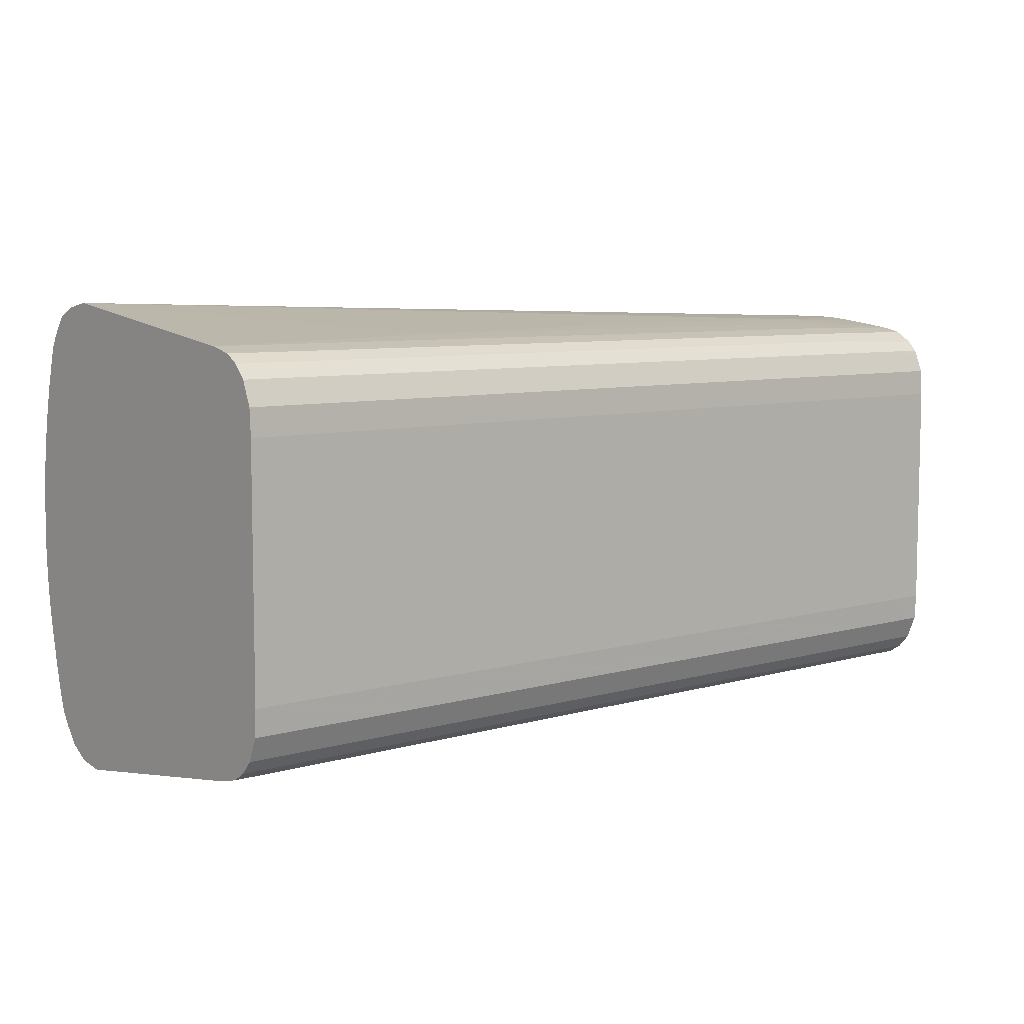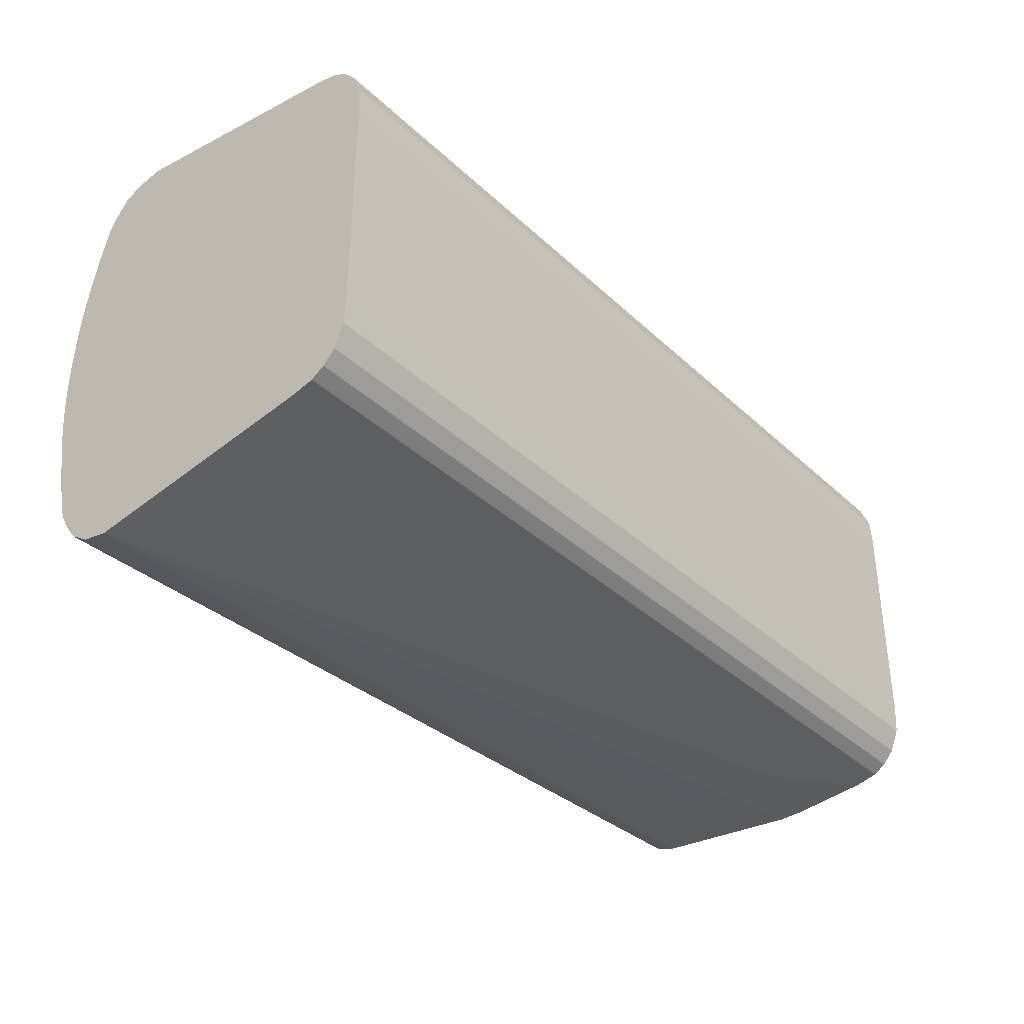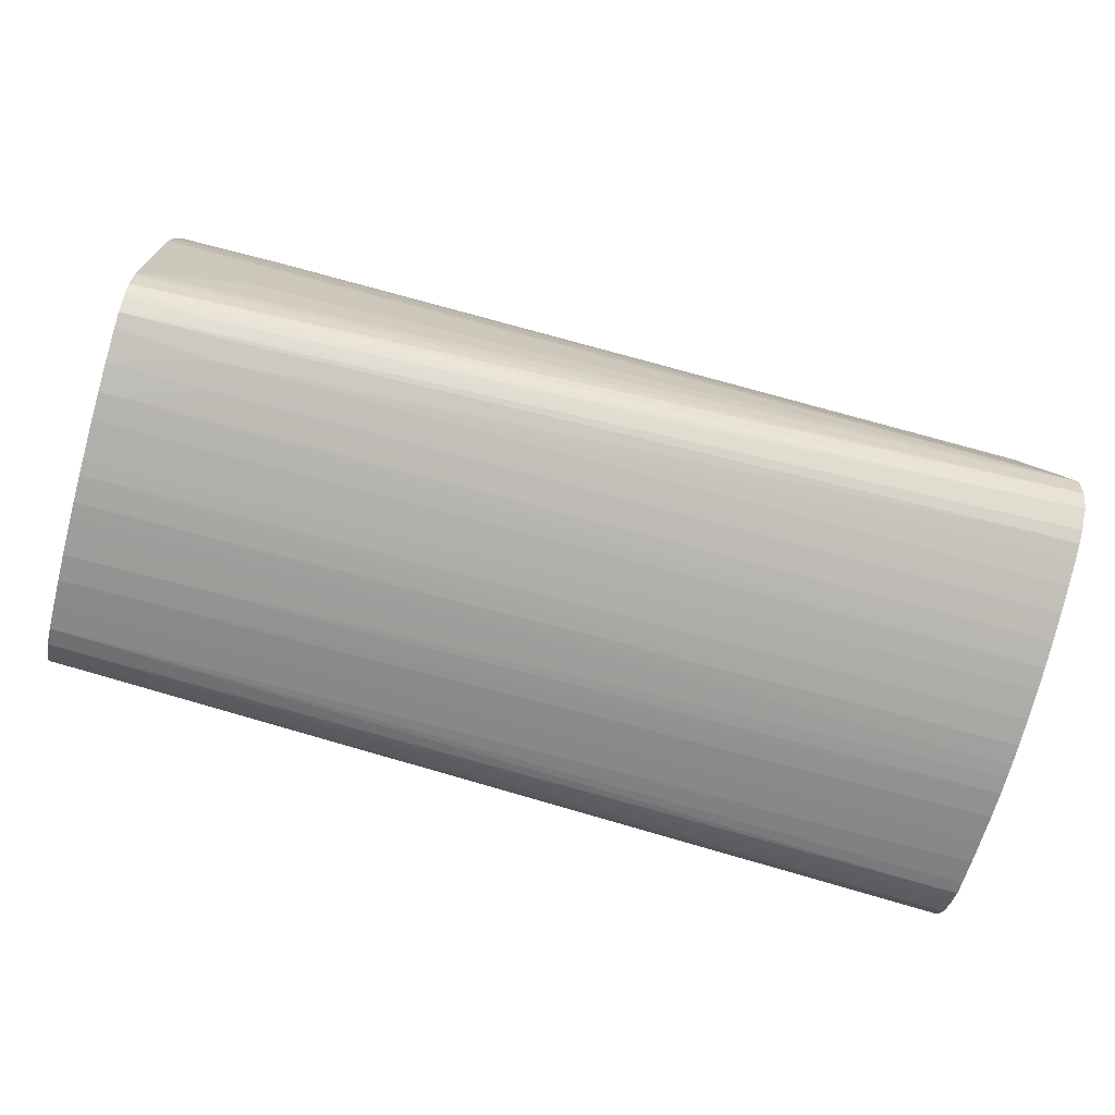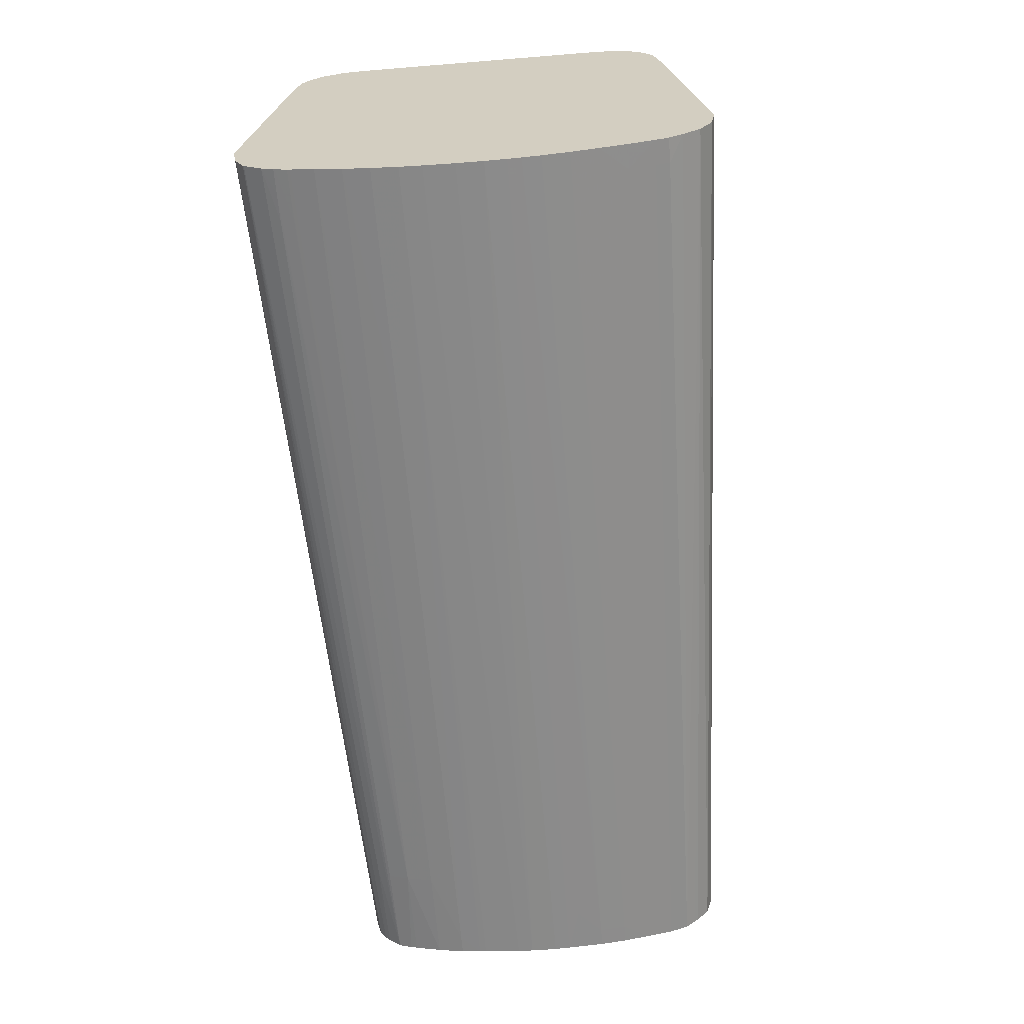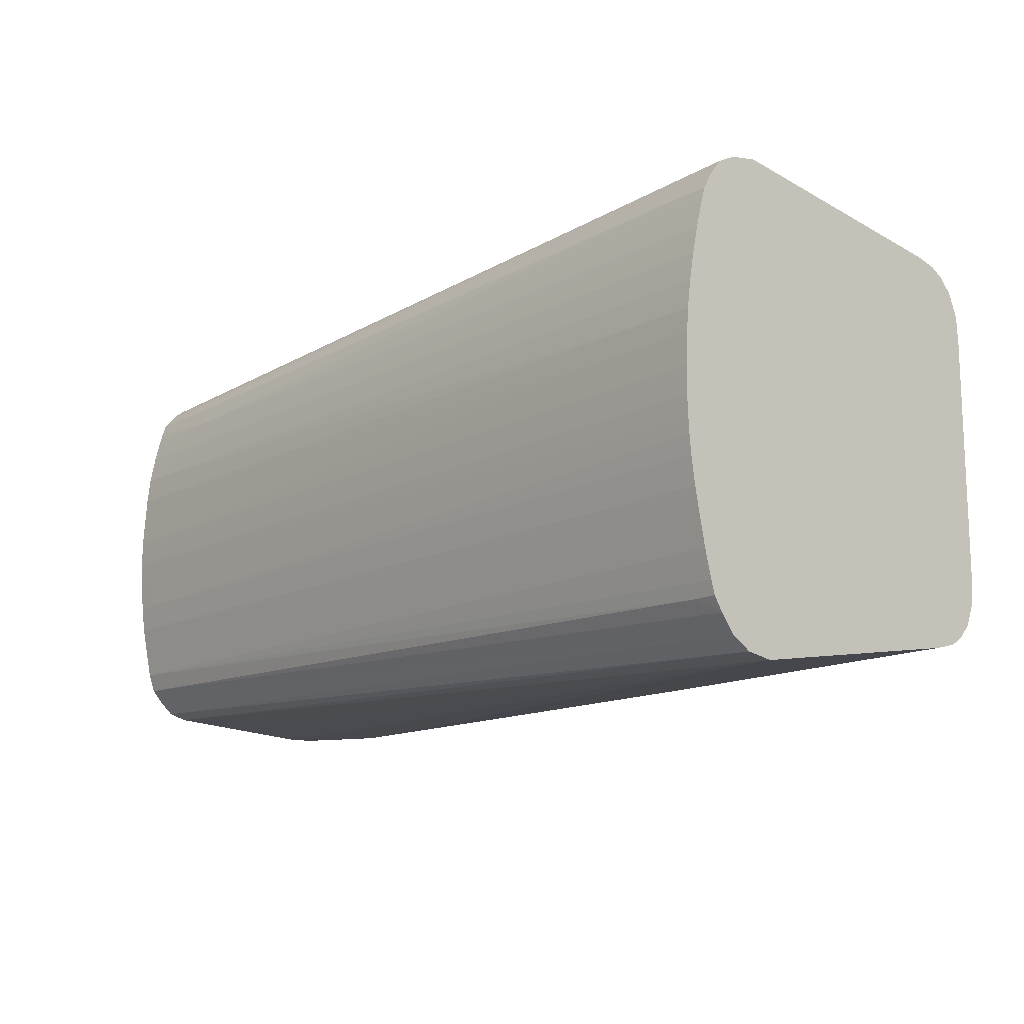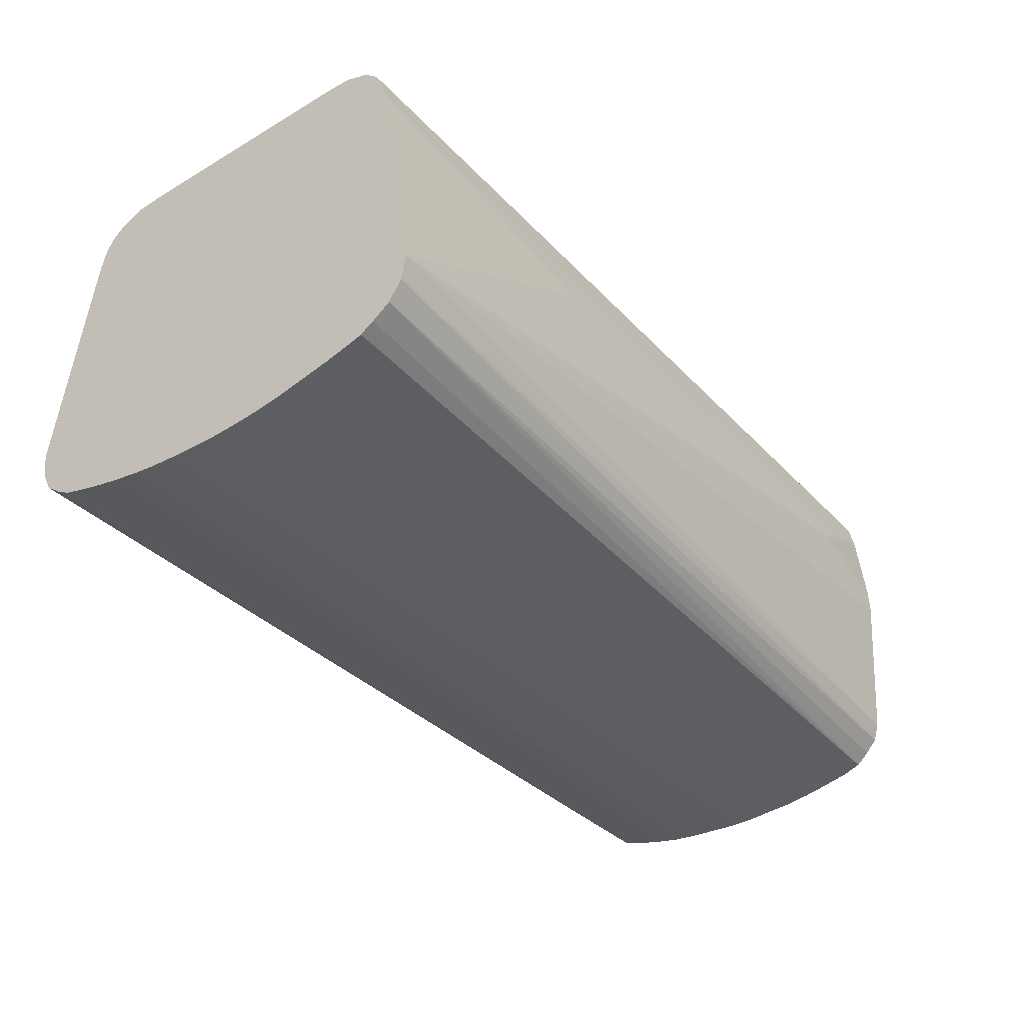
<metadata>
{"format":"obj","ext":"obj","renderer":"f3d","projection":"perspective","resolution":1024,"background":"white","views":[{"elev":7.2,"azim":-40.1,"up":"+Y"},{"elev":-35.8,"azim":-50.3,"up":"+Y"},{"elev":-74.3,"azim":164.9,"up":"+Z"},{"elev":-63.4,"azim":-85.3,"up":"+Z"},{"elev":-13.7,"azim":-130.6,"up":"+Y"},{"elev":-37.0,"azim":-52.8,"up":"+Z"}]}
</metadata>
<code>
v 0.1036 0.02538 -0.06701
v 0.1036 0.02534 -0.0673
v 0.1036 0.02158 -0.04082
v 0.1324 0.02208 -0.04373
v 0.1615 0.02253 -0.04664
v 0.1935 0.02253 -0.04664
v 0.2044 0.02256 -0.04943
v 0.2044 0.02269 -0.05246
v 0.1935 0.02245 -0.0641
v 0.2044 0.02145 -0.06918
v 0.1036 0.02482 -0.06994
v 0.2044 0.02131 -0.06994
v 0.1036 0.02103 -0.03856
v 0.1324 0.02158 -0.04082
v 0.1935 0.02208 -0.04373
v 0.2044 0.02143 -0.04082
v 0.2044 0.02215 -0.04586
v 0.1036 0.02474 -0.07014
v 0.2044 0.02073 -0.07206
v 0.1036 0.02097 -0.03832
v 0.1062 0.02097 -0.03832
v 0.1935 0.02158 -0.04082
v 0.1353 0.02158 -0.04082
v 0.2044 0.02127 -0.04003
v 0.1036 0.02379 -0.07201
v 0.2044 0.02007 -0.07296
v 0.1036 0.02004 -0.03687
v 0.1295 0.02004 -0.03687
v 0.1935 0.02004 -0.03688
v 0.1935 0.02095 -0.03833
v 0.2044 0.02088 -0.03846
v 0.1036 0.02367 -0.07212
v 0.1935 0.01971 -0.07362
v 0.2044 0.01955 -0.07346
v 0.1036 0.01872 -0.03571
v 0.1965 0.01858 -0.03559
v 0.2044 0.01964 -0.03654
v 0.2044 0.02001 -0.0371
v 0.1036 0.02169 -0.07357
v 0.2044 0.01817 -0.07465
v 0.1036 0.01858 -0.03559
v 0.2044 0.01792 -0.03532
v 0.2044 0.01856 -0.03559
v 0.1091 0.02033 -0.07427
v 0.1062 0.02034 -0.07428
v 0.1036 0.02034 -0.07428
v 0.1935 0.01826 -0.0747
v 0.2044 0.01671 -0.07514
v 0.1036 0.01625 -0.03466
v 0.2044 0.01601 -0.03456
v 0.1935 0.01601 -0.07545
v 0.1091 0.01888 -0.0747
v 0.1036 0.0202 -0.07432
v 0.2044 0.01603 -0.07533
v 0.1036 0.01601 -0.03456
v 0.2044 0.0131 -0.0344
v 0.2044 0.0131 -0.07606
v 0.1935 0.0131 -0.0761
v 0.1036 0.01601 -0.07545
v 0.1036 0.01861 -0.07477
v 0.1062 0.01888 -0.0747
v 0.1036 0.01888 -0.0747
v 0.1036 0.0131 -0.0344
v 0.2044 -0.0131 -0.0344
v 0.2044 0.01018 -0.07661
v 0.2023 0.01018 -0.07662
v 0.1906 0.0131 -0.0761
v 0.1036 0.0131 -0.07608
v 0.1036 -0.0131 -0.0344
v 0.2044 -0.01601 -0.03456
v 0.2044 0.008022 -0.07686
v 0.115 0.007273 -0.07698
v 0.1036 0.007273 -0.07698
v 0.1324 0.01018 -0.07661
v 0.1237 0.01018 -0.0766
v 0.1062 0.01018 -0.07659
v 0.1036 0.01018 -0.07659
v 0.1036 -0.01573 -0.03455
v 0.1208 -0.01601 -0.03456
v 0.2044 -0.01858 -0.03558
v 0.2044 0.007273 -0.07694
v 0.115 0.004781 -0.07716
v 0.1036 0.004831 -0.07716
v 0.1036 0.009905 -0.07663
v 0.1036 -0.01601 -0.03456
v 0.1036 -0.01858 -0.03558
v 0.2044 -0.01896 -0.03592
v 0.112 -0.02004 -0.03687
v 0.2044 0.005285 -0.07707
v 0.2044 0.004596 -0.07712
v 0.2044 0.003143 -0.07722
v 0.2044 0.001884 -0.07729
v 0.2044 0.001455 -0.07732
v 0.1324 0.001455 -0.07732
v 0.1036 0.001455 -0.07732
v 0.1036 -0.02004 -0.03687
v 0.2044 -0.02004 -0.03688
v 0.1036 -0.02087 -0.03819
v 0.2044 -0.0007077 -0.07732
v 0.1586 -0.001452 -0.07734
v 0.1382 -0.001452 -0.07735
v 0.1179 -0.001452 -0.07736
v 0.1036 -0.001452 -0.07736
v 0.1036 0.001175 -0.07733
v 0.2044 -0.02095 -0.03833
v 0.1036 -0.02096 -0.03833
v 0.112 -0.02096 -0.03833
v 0.2044 -0.001452 -0.07732
v 0.1965 -0.001452 -0.07733
v 0.1877 -0.001452 -0.07733
v 0.1091 -0.003759 -0.07726
v 0.1062 -0.003774 -0.07726
v 0.1036 -0.003784 -0.07726
v 0.1965 -0.02158 -0.04082
v 0.2044 -0.02157 -0.04082
v 0.1036 -0.02157 -0.04082
v 0.1324 -0.02158 -0.04082
v 0.2044 -0.003165 -0.07722
v 0.1994 -0.003195 -0.07722
v 0.1703 -0.00338 -0.07723
v 0.1295 -0.003634 -0.07725
v 0.1994 -0.004653 -0.07712
v 0.1036 -0.005243 -0.07716
v 0.1673 -0.0223 -0.04373
v 0.1965 -0.02229 -0.04373
v 0.2044 -0.02257 -0.04955
v 0.1935 -0.02293 -0.04664
v 0.1036 -0.02564 -0.06689
v 0.1353 -0.02297 -0.04664
v 0.1353 -0.02229 -0.04373
v 0.1557 -0.0223 -0.04373
v 0.2044 -0.007275 -0.07693
v 0.2023 -0.007275 -0.07694
v 0.1062 -0.007275 -0.07697
v 0.1036 -0.007275 -0.07697
v 0.1965 -0.007275 -0.07694
v 0.1673 -0.02297 -0.04664
v 0.2044 -0.02268 -0.05246
v 0.1036 -0.02521 -0.06933
v 0.2044 -0.02144 -0.06992
v 0.1848 -0.02289 -0.06119
v 0.2044 -0.01019 -0.07656
v 0.2023 -0.01019 -0.07656
v 0.1036 -0.01019 -0.07656
v 0.1965 -0.01019 -0.07656
v 0.1036 -0.02513 -0.06977
v 0.2044 -0.02083 -0.07198
v 0.2044 -0.0131 -0.076
v 0.1036 -0.0131 -0.076
v 0.1036 -0.02375 -0.07194
v 0.2044 -0.02049 -0.07235
v 0.2044 -0.01601 -0.0754
v 0.1062 -0.01601 -0.07541
v 0.1036 -0.01601 -0.0754
v 0.1036 -0.02185 -0.07336
v 0.2044 -0.01803 -0.07468
v 0.2044 -0.01911 -0.07376
v 0.2044 -0.01949 -0.07343
v 0.2044 -0.01751 -0.07487
v 0.1062 -0.02034 -0.07428
v 0.1062 -0.01888 -0.0747
v 0.1036 -0.01888 -0.0747
v 0.1036 -0.01628 -0.07534
v 0.1036 -0.02034 -0.07428
f 1 2 11
f 1 11 18
f 1 18 25
f 1 25 32
f 1 32 39
f 1 39 46
f 1 46 53
f 1 53 62
f 1 62 60
f 1 60 59
f 1 59 68
f 1 68 77
f 1 77 84
f 1 84 73
f 1 73 83
f 1 83 95
f 1 95 104
f 1 104 103
f 1 103 113
f 1 113 123
f 1 123 135
f 1 135 144
f 1 144 149
f 1 149 154
f 1 154 163
f 1 163 162
f 1 162 164
f 1 164 155
f 1 155 150
f 1 150 146
f 1 146 139
f 1 139 128
f 1 128 116
f 1 116 106
f 1 106 98
f 1 98 96
f 1 96 86
f 1 86 85
f 1 85 78
f 1 78 69
f 1 69 63
f 1 63 55
f 1 55 49
f 1 49 41
f 1 41 35
f 1 35 27
f 1 27 20
f 1 20 13
f 1 13 3
f 1 3 4
f 1 4 5
f 1 5 6
f 1 6 7
f 1 7 8
f 1 8 9
f 1 9 10
f 1 10 2
f 2 10 12
f 2 12 11
f 3 13 14
f 3 14 4
f 4 14 23
f 4 23 15
f 4 15 6
f 4 6 5
f 6 15 16
f 6 16 17
f 6 17 7
f 7 17 16
f 7 16 24
f 7 24 31
f 7 31 38
f 7 38 37
f 7 37 43
f 7 43 42
f 7 42 50
f 7 50 56
f 7 56 64
f 7 64 70
f 7 70 80
f 7 80 87
f 7 87 97
f 7 97 105
f 7 105 115
f 7 115 126
f 7 126 138
f 7 138 140
f 7 140 147
f 7 147 151
f 7 151 158
f 7 158 157
f 7 157 156
f 7 156 159
f 7 159 152
f 7 152 148
f 7 148 142
f 7 142 132
f 7 132 118
f 7 118 108
f 7 108 99
f 7 99 93
f 7 93 92
f 7 92 91
f 7 91 90
f 7 90 89
f 7 89 81
f 7 81 71
f 7 71 65
f 7 65 57
f 7 57 54
f 7 54 48
f 7 48 40
f 7 40 34
f 7 34 26
f 7 26 19
f 7 19 12
f 7 12 10
f 7 10 8
f 8 10 9
f 11 12 19
f 11 19 18
f 13 20 21
f 13 21 22
f 13 22 23
f 13 23 14
f 15 22 16
f 15 23 22
f 16 22 24
f 18 19 25
f 19 26 25
f 20 27 28
f 20 28 21
f 21 28 29
f 21 29 30
f 21 30 22
f 22 30 31
f 22 31 24
f 25 26 33
f 25 33 32
f 26 34 33
f 27 35 28
f 28 35 36
f 28 36 29
f 29 36 37
f 29 37 38
f 29 38 31
f 29 31 30
f 32 33 40
f 32 40 39
f 33 34 40
f 35 41 36
f 36 42 43
f 36 43 37
f 36 41 42
f 39 44 45
f 39 45 46
f 39 40 47
f 39 47 44
f 40 48 47
f 41 49 42
f 42 49 50
f 44 47 51
f 44 51 45
f 45 51 52
f 45 52 53
f 45 53 46
f 47 48 51
f 48 54 51
f 49 55 50
f 50 55 63
f 50 63 56
f 51 54 57
f 51 57 58
f 51 58 67
f 51 67 59
f 51 59 60
f 51 60 61
f 51 61 52
f 52 61 53
f 53 61 62
f 56 63 69
f 56 69 64
f 57 65 66
f 57 66 58
f 58 66 67
f 59 67 68
f 60 62 61
f 64 69 79
f 64 79 70
f 65 71 66
f 66 71 72
f 66 72 73
f 66 73 74
f 66 74 67
f 67 74 68
f 68 74 75
f 68 75 76
f 68 76 77
f 69 78 79
f 70 79 86
f 70 86 80
f 71 81 72
f 72 82 83
f 72 83 73
f 72 81 82
f 73 84 76
f 73 76 75
f 73 75 74
f 76 84 77
f 78 85 79
f 79 85 86
f 80 86 96
f 80 96 88
f 80 88 87
f 81 89 82
f 82 89 90
f 82 90 91
f 82 91 92
f 82 92 93
f 82 93 83
f 83 94 95
f 83 93 94
f 87 88 97
f 88 96 98
f 88 98 97
f 93 99 100
f 93 100 101
f 93 101 102
f 93 102 103
f 93 103 94
f 94 103 104
f 94 104 95
f 97 98 105
f 98 106 107
f 98 107 105
f 99 108 109
f 99 109 110
f 99 110 100
f 100 110 111
f 100 111 101
f 101 111 102
f 102 111 103
f 103 111 112
f 103 112 113
f 105 114 115
f 105 107 114
f 106 116 117
f 106 117 114
f 106 114 107
f 108 118 119
f 108 119 120
f 108 120 121
f 108 121 111
f 108 111 109
f 109 111 110
f 111 121 122
f 111 122 123
f 111 123 112
f 112 123 113
f 114 124 125
f 114 125 115
f 114 117 131
f 114 131 124
f 115 125 127
f 115 127 126
f 116 128 129
f 116 129 130
f 116 130 131
f 116 131 117
f 118 132 133
f 118 133 122
f 118 122 119
f 119 122 120
f 120 122 121
f 122 133 123
f 123 134 135
f 123 133 136
f 123 136 134
f 124 131 137
f 124 137 125
f 125 137 127
f 126 127 138
f 127 137 128
f 127 128 138
f 128 137 129
f 128 139 140
f 128 140 141
f 128 141 138
f 129 137 131
f 129 131 130
f 132 142 143
f 132 143 133
f 133 143 136
f 134 136 143
f 134 143 145
f 134 145 135
f 135 145 144
f 138 141 140
f 139 146 140
f 140 146 147
f 142 148 143
f 143 148 149
f 143 149 145
f 144 145 149
f 146 150 147
f 147 150 151
f 148 152 153
f 148 153 149
f 149 153 154
f 150 155 156
f 150 156 157
f 150 157 158
f 150 158 151
f 152 159 160
f 152 160 161
f 152 161 153
f 153 161 162
f 153 162 163
f 153 163 154
f 155 164 160
f 155 160 156
f 156 160 159
f 160 164 162
f 160 162 161

</code>
